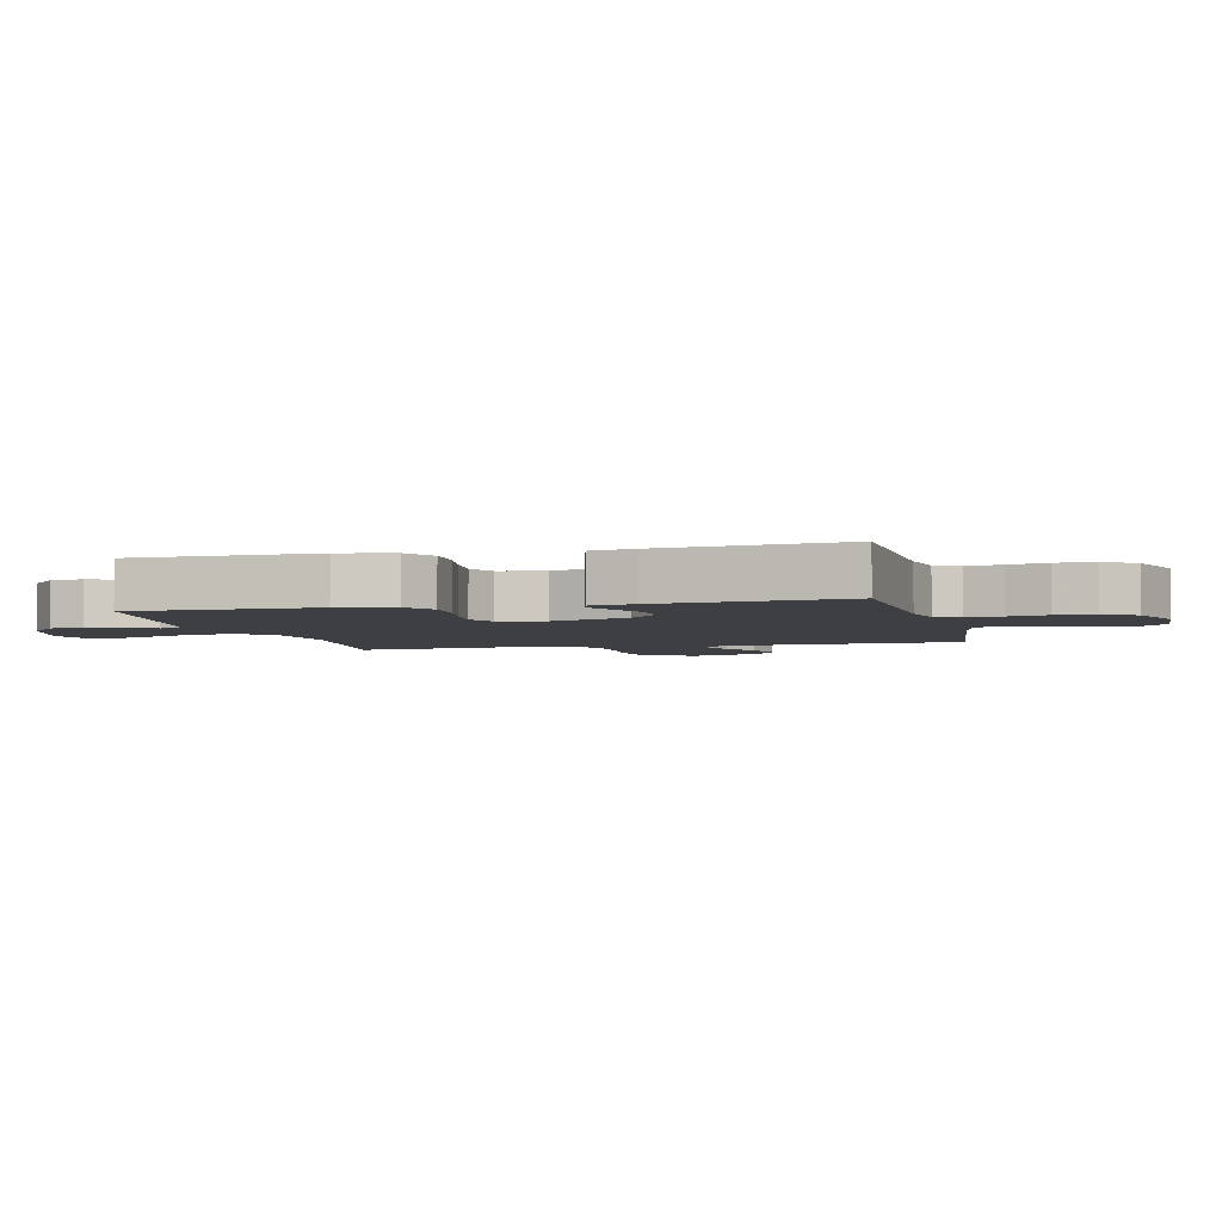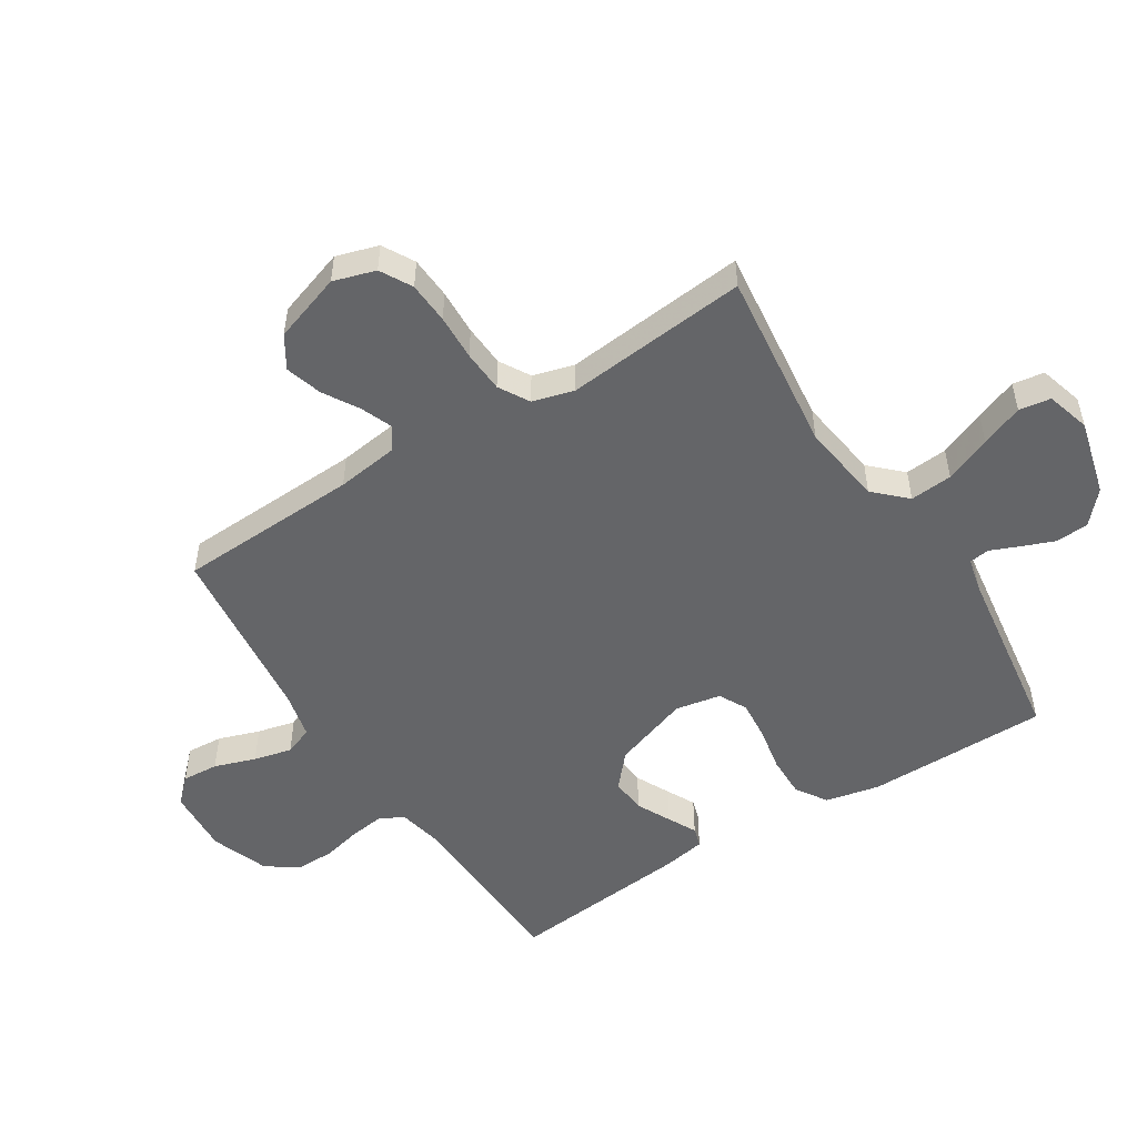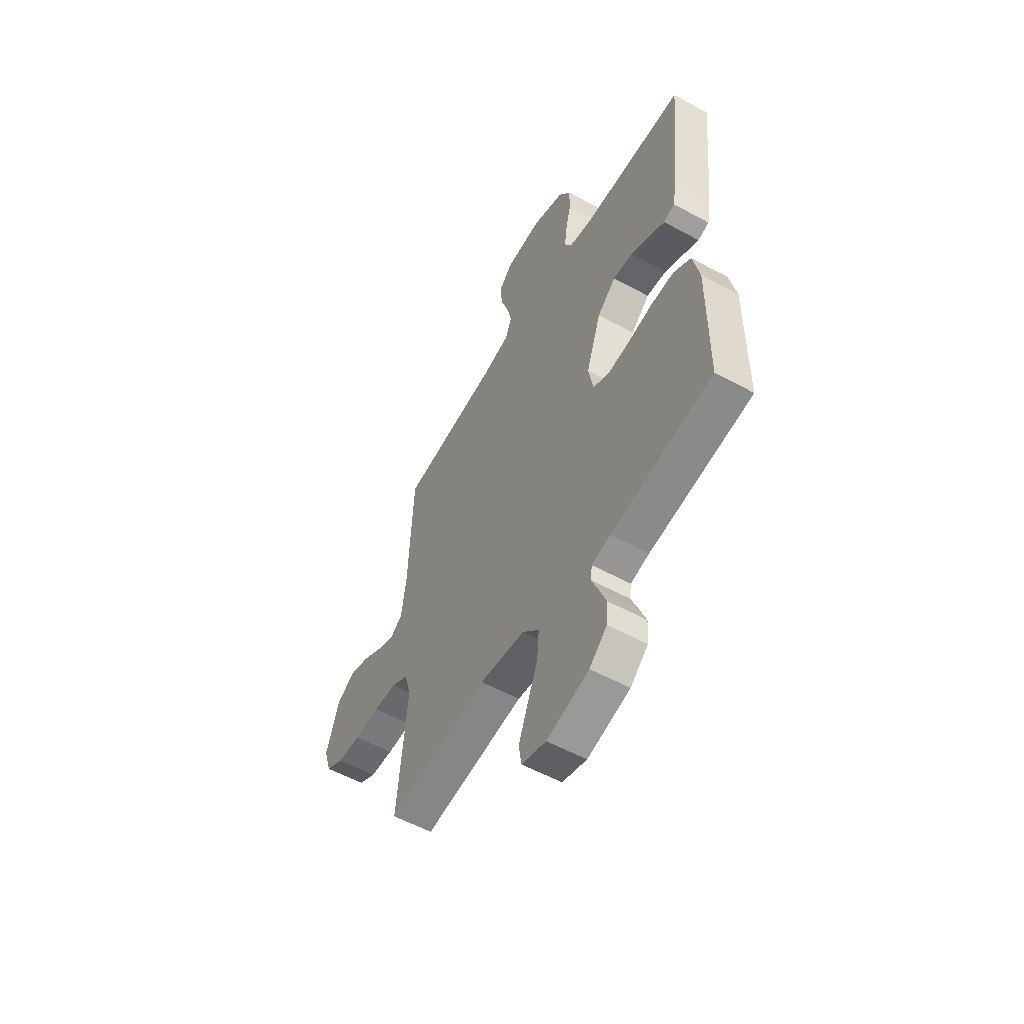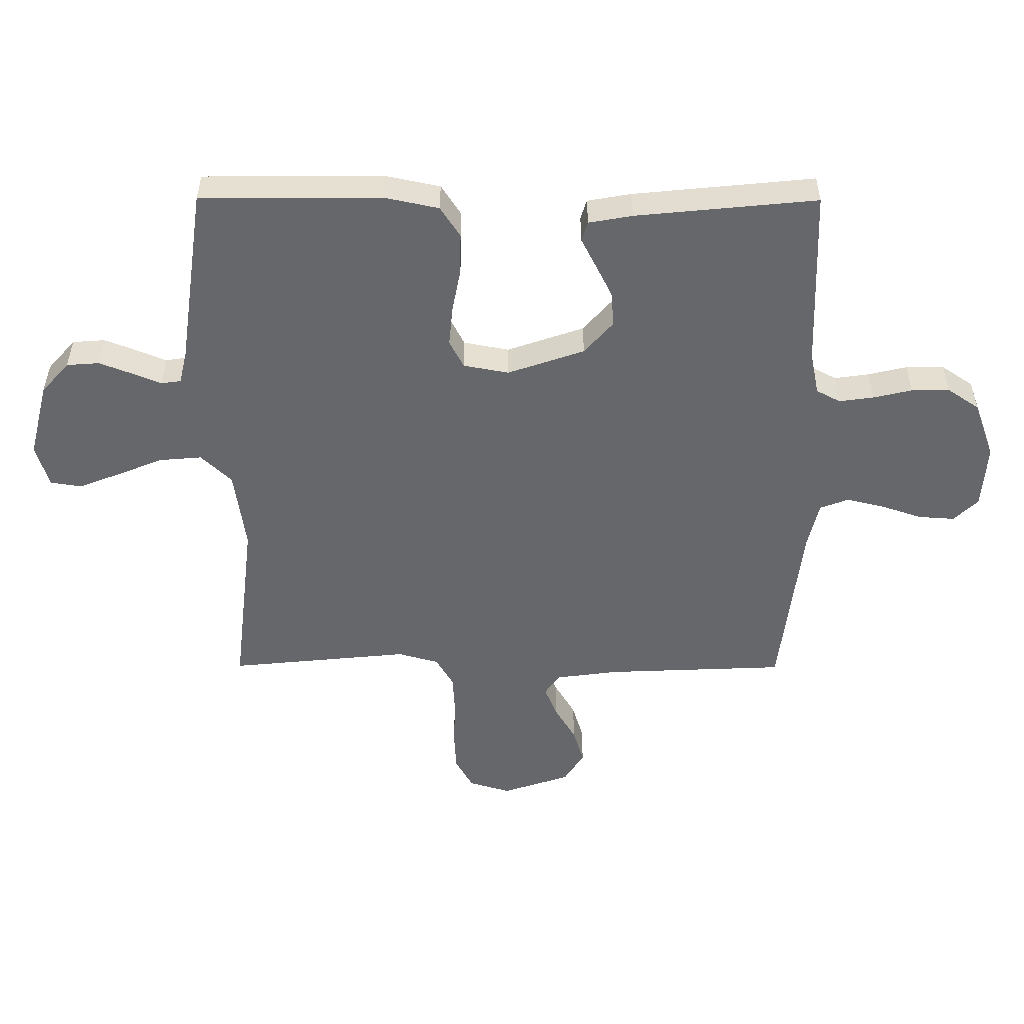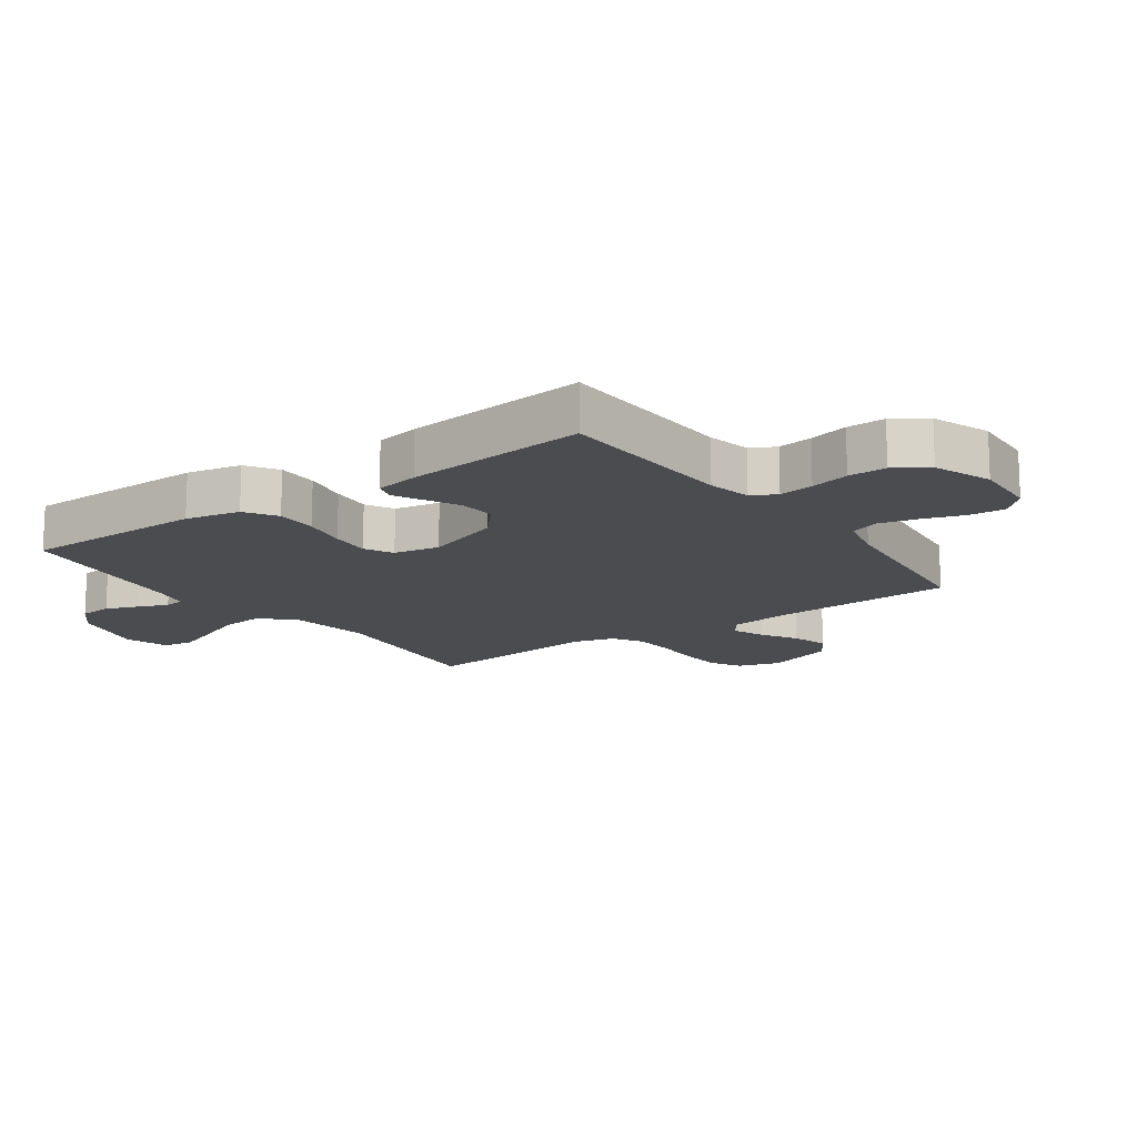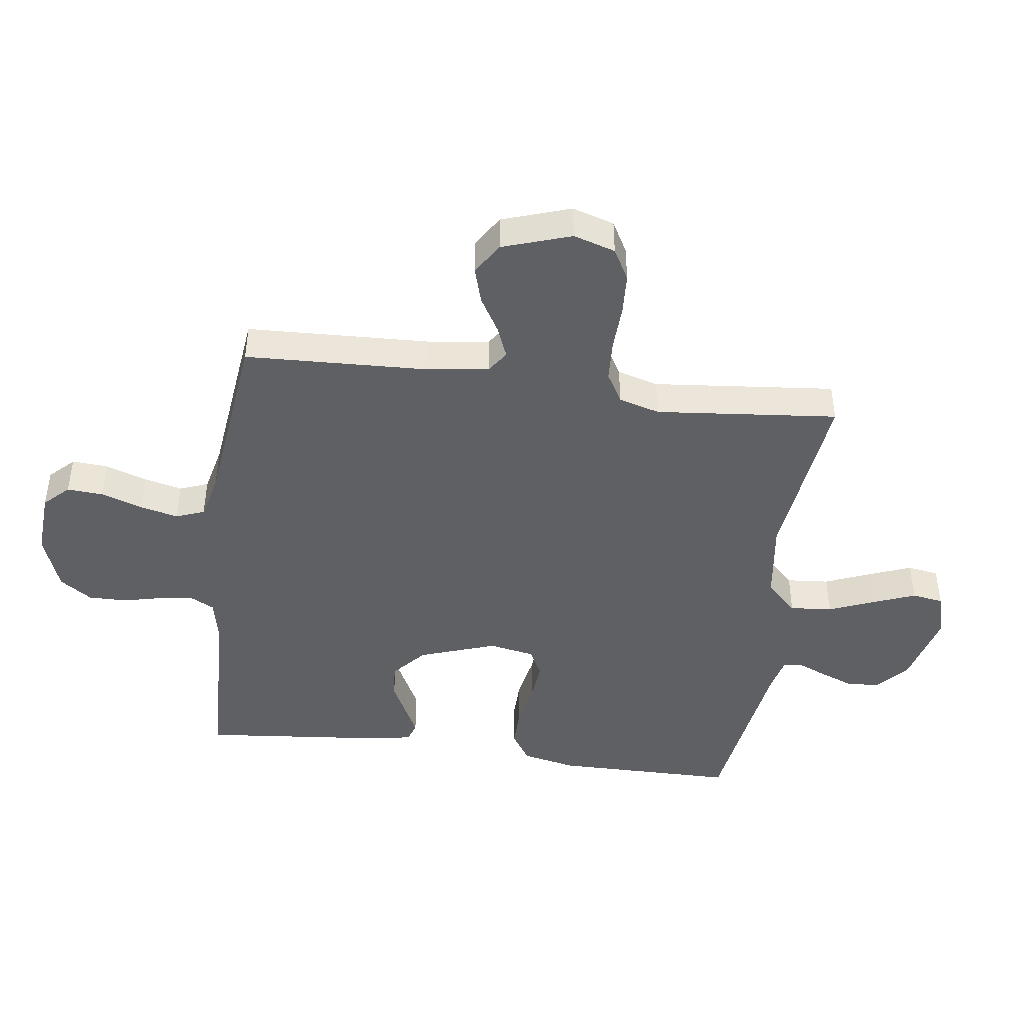
<metadata>
{"format":"obj","ext":"obj","renderer":"f3d","projection":"perspective","resolution":1024,"background":"white","views":[{"elev":-3.8,"azim":-76.1,"up":"+Y"},{"elev":-51.5,"azim":122.3,"up":"+Y"},{"elev":-55.9,"azim":-119.8,"up":"+Z"},{"elev":-52.2,"azim":-90.2,"up":"+Y"},{"elev":-14.7,"azim":-54.3,"up":"+Y"},{"elev":-44.5,"azim":82.2,"up":"+Y"}]}
</metadata>
<code>
v 0.5 0.07 0.5
v 0.513 0.07 0.2
v 0.527 0.07 0.097
v 0.563 0.07 0.072
v 0.615 0.07 0.093
v 0.674 0.07 0.128
v 0.734 0.07 0.146
v 0.787 0.07 0.113
v 0.825 0.07 0
v 0.804 0.07 -0.069
v 0.752 0.07 -0.098
v 0.683 0.07 -0.102
v 0.608 0.07 -0.099
v 0.539 0.07 -0.103
v 0.489 0.07 -0.132
v 0.47 0.07 -0.2
v 0.5 0.07 -0.5
v 0.2 0.07 -0.465
v 0.065 0.07 -0.484
v 0.016 0.07 -0.535
v 0.022 0.07 -0.605
v 0.053 0.07 -0.681
v 0.08 0.07 -0.75
v 0.072 0.07 -0.802
v 0 0.07 -0.823
v -0.125 0.07 -0.791
v -0.177 0.07 -0.745
v -0.181 0.07 -0.691
v -0.16 0.07 -0.637
v -0.14 0.07 -0.589
v -0.145 0.07 -0.556
v -0.2 0.07 -0.543
v -0.5 0.07 -0.5
v -0.502 0.07 -0.2
v -0.483 0.07 -0.111
v -0.432 0.07 -0.078
v -0.364 0.07 -0.079
v -0.29 0.07 -0.093
v -0.224 0.07 -0.099
v -0.178 0.07 -0.075
v -0.164 0.07 0
v -0.208 0.07 0.127
v -0.263 0.07 0.175
v -0.321 0.07 0.17
v -0.377 0.07 0.142
v -0.424 0.07 0.118
v -0.457 0.07 0.128
v -0.47 0.07 0.2
v -0.5 0.07 0.5
v -0.2 0.07 0.511
v -0.128 0.07 0.526
v -0.107 0.07 0.566
v -0.115 0.07 0.623
v -0.13 0.07 0.687
v -0.131 0.07 0.75
v -0.095 0.07 0.803
v 0 0.07 0.838
v 0.108 0.07 0.831
v 0.147 0.07 0.791
v 0.143 0.07 0.731
v 0.12 0.07 0.663
v 0.105 0.07 0.6
v 0.123 0.07 0.553
v 0.2 0.07 0.535
v 0.5 0 0.5
v 0.513 0 0.2
v 0.527 0 0.097
v 0.563 0 0.072
v 0.615 0 0.093
v 0.674 0 0.128
v 0.734 0 0.146
v 0.787 0 0.113
v 0.825 0 0
v 0.804 0 -0.069
v 0.752 0 -0.098
v 0.683 0 -0.102
v 0.608 0 -0.099
v 0.539 0 -0.103
v 0.489 0 -0.132
v 0.47 0 -0.2
v 0.5 0 -0.5
v 0.2 0 -0.465
v 0.065 0 -0.484
v 0.016 0 -0.535
v 0.022 0 -0.605
v 0.053 0 -0.681
v 0.08 0 -0.75
v 0.072 0 -0.802
v 0 0 -0.823
v -0.125 0 -0.791
v -0.177 0 -0.745
v -0.181 0 -0.691
v -0.16 0 -0.637
v -0.14 0 -0.589
v -0.145 0 -0.556
v -0.2 0 -0.543
v -0.5 0 -0.5
v -0.502 0 -0.2
v -0.483 0 -0.111
v -0.432 0 -0.078
v -0.364 0 -0.079
v -0.29 0 -0.093
v -0.224 0 -0.099
v -0.178 0 -0.075
v -0.164 0 0
v -0.208 0 0.127
v -0.263 0 0.175
v -0.321 0 0.17
v -0.377 0 0.142
v -0.424 0 0.118
v -0.457 0 0.128
v -0.47 0 0.2
v -0.5 0 0.5
v -0.2 0 0.511
v -0.128 0 0.526
v -0.107 0 0.566
v -0.115 0 0.623
v -0.13 0 0.687
v -0.131 0 0.75
v -0.095 0 0.803
v 0 0 0.838
v 0.108 0 0.831
v 0.147 0 0.791
v 0.143 0 0.731
v 0.12 0 0.663
v 0.105 0 0.6
v 0.123 0 0.553
v 0.2 0 0.535
f 59 60 61
f 58 59 61
f 57 58 61
f 56 57 61
f 55 56 61
f 54 55 61
f 53 54 61
f 52 53 61 62
f 51 52 62 63
f 48 49 50
f 47 48 50
f 46 47 50
f 45 46 50
f 51 63 64
f 50 51 64
f 45 50 64
f 44 45 64
f 36 37 38
f 35 36 38
f 34 35 38
f 33 34 38
f 32 33 38
f 31 32 38 39
f 28 29 30
f 27 28 30
f 26 27 30
f 25 26 30
f 24 25 30
f 23 24 30
f 22 23 30
f 21 22 30
f 20 21 30 31
f 31 39 40
f 20 31 40
f 19 20 40
f 16 17 18
f 19 40 41
f 18 19 41
f 16 18 41
f 15 16 41
f 11 12 13
f 10 11 13
f 9 10 13
f 8 9 13
f 7 8 13
f 6 7 13
f 5 6 13
f 4 5 13 14
f 64 1 2
f 64 2 3
f 43 44 64
f 42 43 64 3
f 15 41 42
f 14 15 42
f 4 14 42
f 3 4 42
f 125 124 123
f 125 123 122
f 125 122 121
f 125 121 120
f 125 120 119
f 125 119 118
f 125 118 117
f 126 125 117 116
f 127 126 116 115
f 114 113 112
f 114 112 111
f 114 111 110
f 114 110 109
f 128 127 115
f 128 115 114
f 128 114 109
f 128 109 108
f 102 101 100
f 102 100 99
f 102 99 98
f 102 98 97
f 102 97 96
f 103 102 96 95
f 94 93 92
f 94 92 91
f 94 91 90
f 94 90 89
f 94 89 88
f 94 88 87
f 94 87 86
f 94 86 85
f 95 94 85 84
f 104 103 95
f 104 95 84
f 104 84 83
f 82 81 80
f 105 104 83
f 105 83 82
f 105 82 80
f 105 80 79
f 77 76 75
f 77 75 74
f 77 74 73
f 77 73 72
f 77 72 71
f 77 71 70
f 77 70 69
f 78 77 69 68
f 66 65 128
f 67 66 128
f 128 108 107
f 67 128 107 106
f 106 105 79
f 106 79 78
f 106 78 68
f 106 68 67
f 1 65 66 2
f 2 66 67 3
f 3 67 68 4
f 4 68 69 5
f 5 69 70 6
f 6 70 71 7
f 7 71 72 8
f 8 72 73 9
f 9 73 74 10
f 10 74 75 11
f 11 75 76 12
f 12 76 77 13
f 13 77 78 14
f 14 78 79 15
f 15 79 80 16
f 16 80 81 17
f 17 81 82 18
f 18 82 83 19
f 19 83 84 20
f 20 84 85 21
f 21 85 86 22
f 22 86 87 23
f 23 87 88 24
f 24 88 89 25
f 25 89 90 26
f 26 90 91 27
f 27 91 92 28
f 28 92 93 29
f 29 93 94 30
f 30 94 95 31
f 31 95 96 32
f 32 96 97 33
f 33 97 98 34
f 34 98 99 35
f 35 99 100 36
f 36 100 101 37
f 37 101 102 38
f 38 102 103 39
f 39 103 104 40
f 40 104 105 41
f 41 105 106 42
f 42 106 107 43
f 43 107 108 44
f 44 108 109 45
f 45 109 110 46
f 46 110 111 47
f 47 111 112 48
f 48 112 113 49
f 49 113 114 50
f 50 114 115 51
f 51 115 116 52
f 52 116 117 53
f 53 117 118 54
f 54 118 119 55
f 55 119 120 56
f 56 120 121 57
f 57 121 122 58
f 58 122 123 59
f 59 123 124 60
f 60 124 125 61
f 61 125 126 62
f 62 126 127 63
f 63 127 128 64
f 64 128 65 1

</code>
